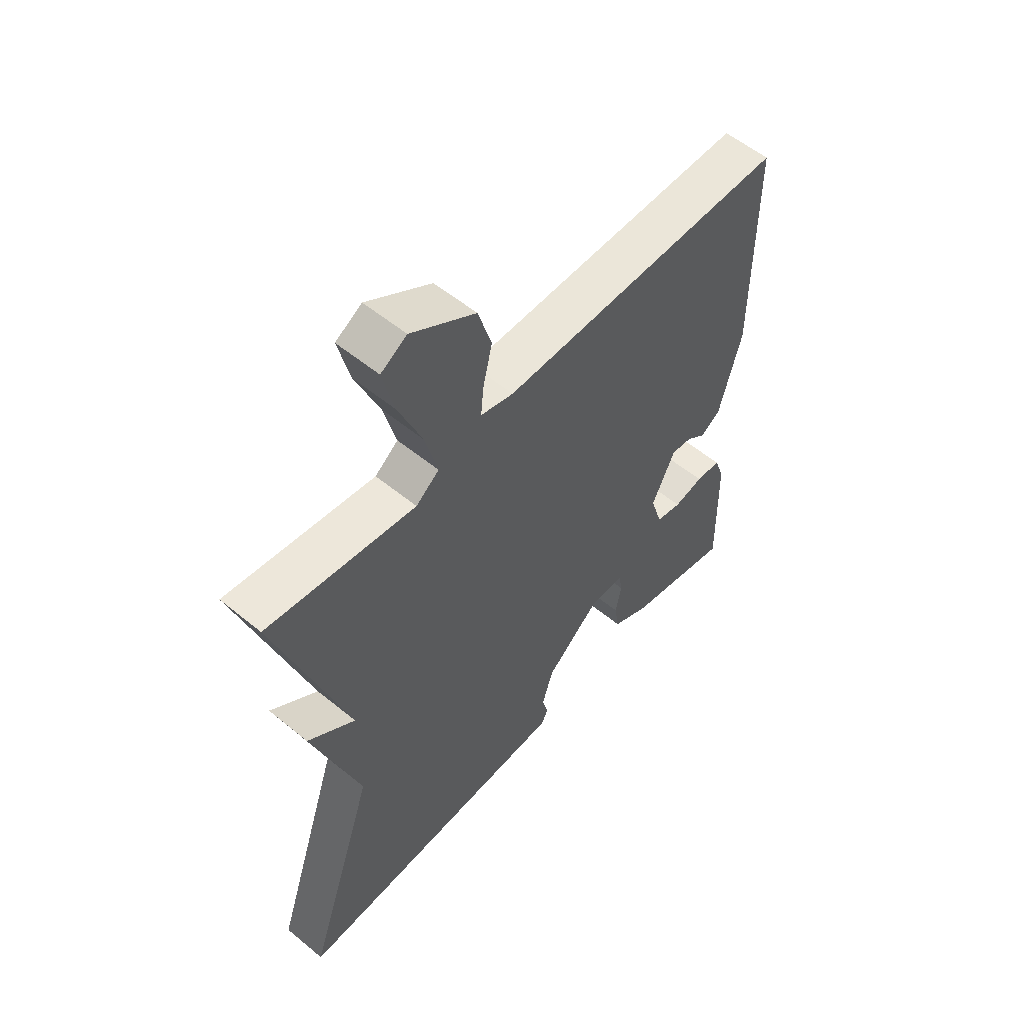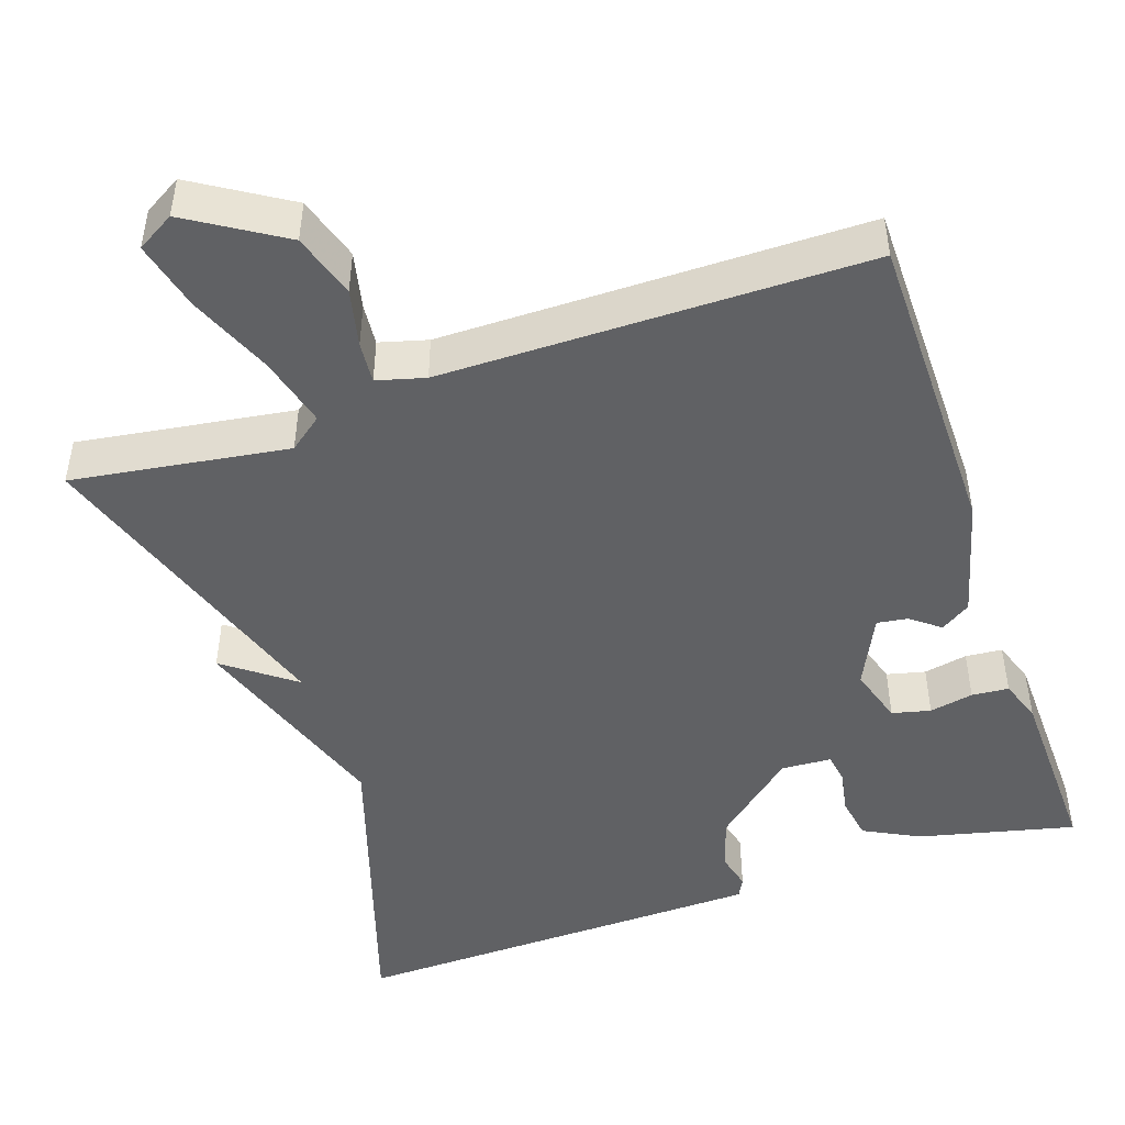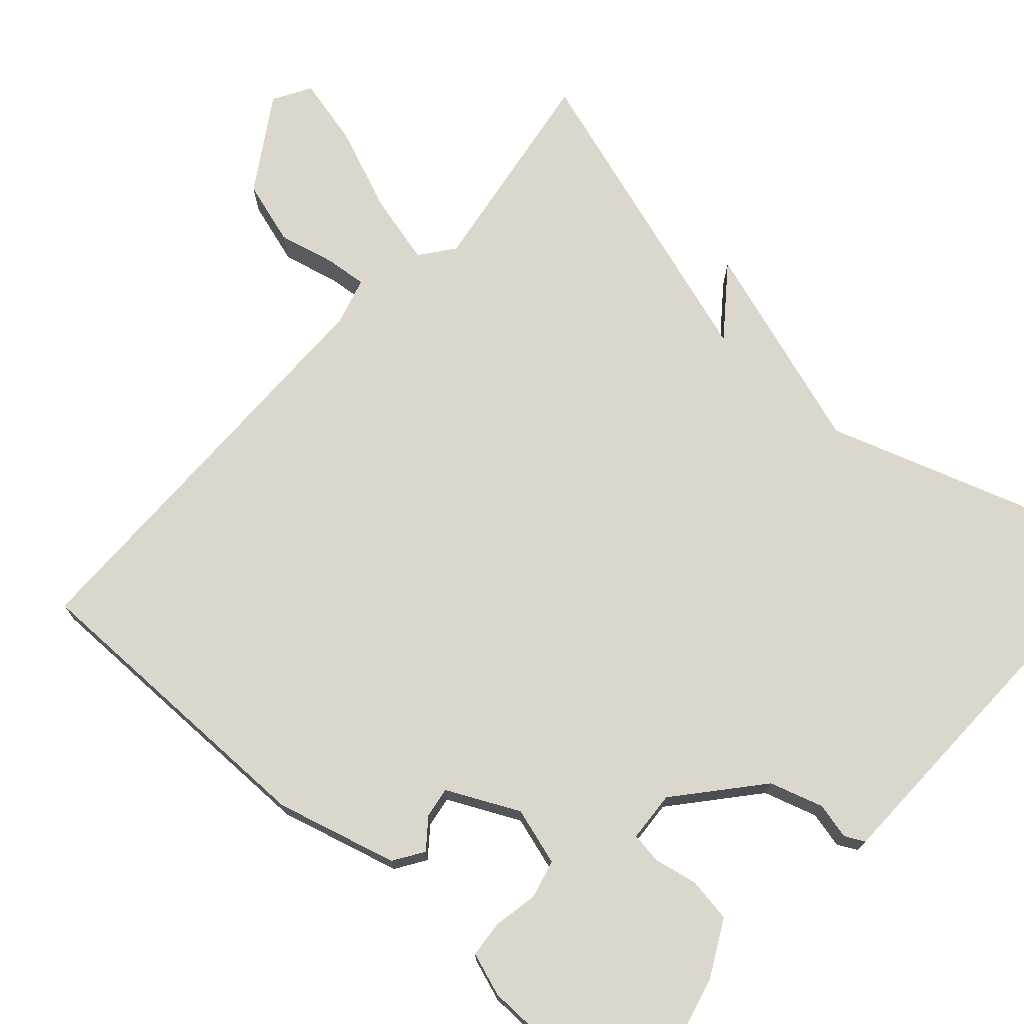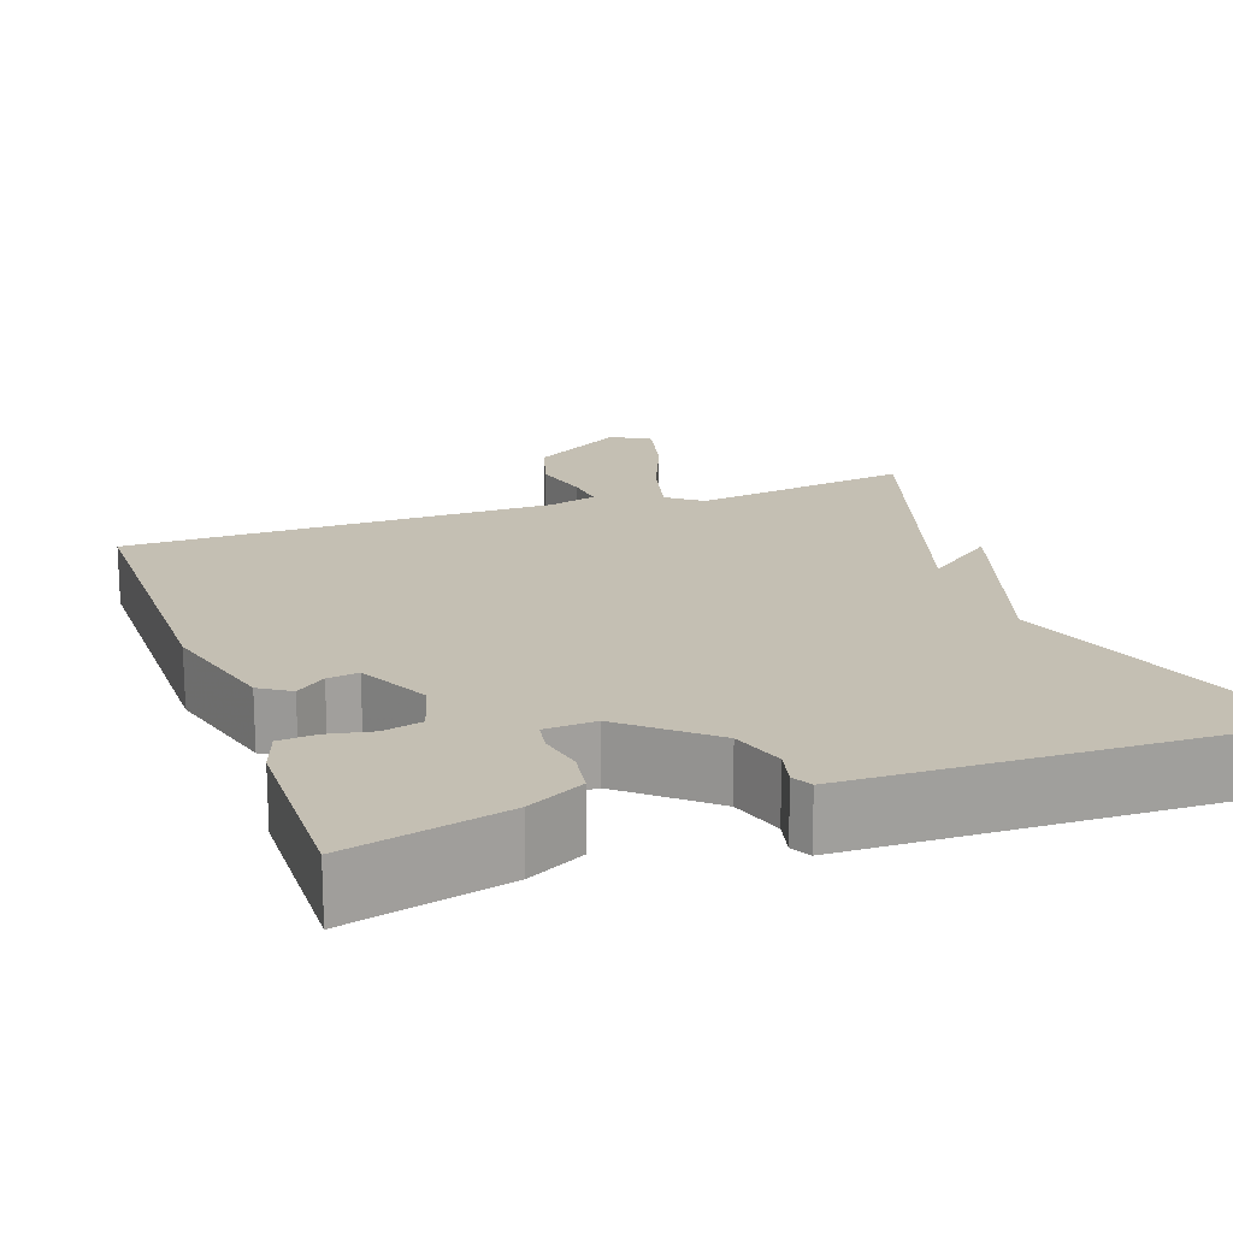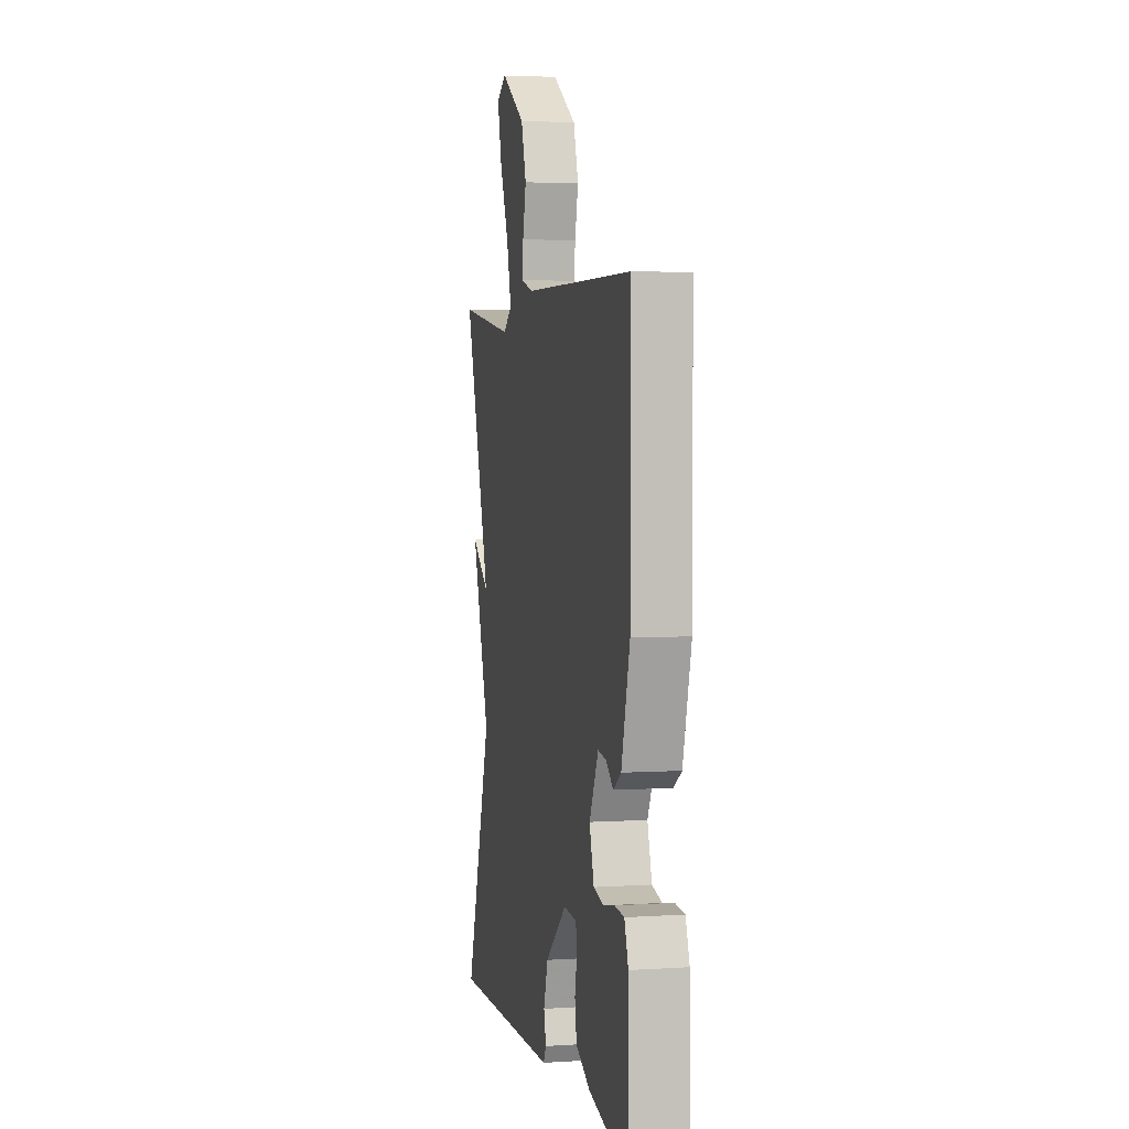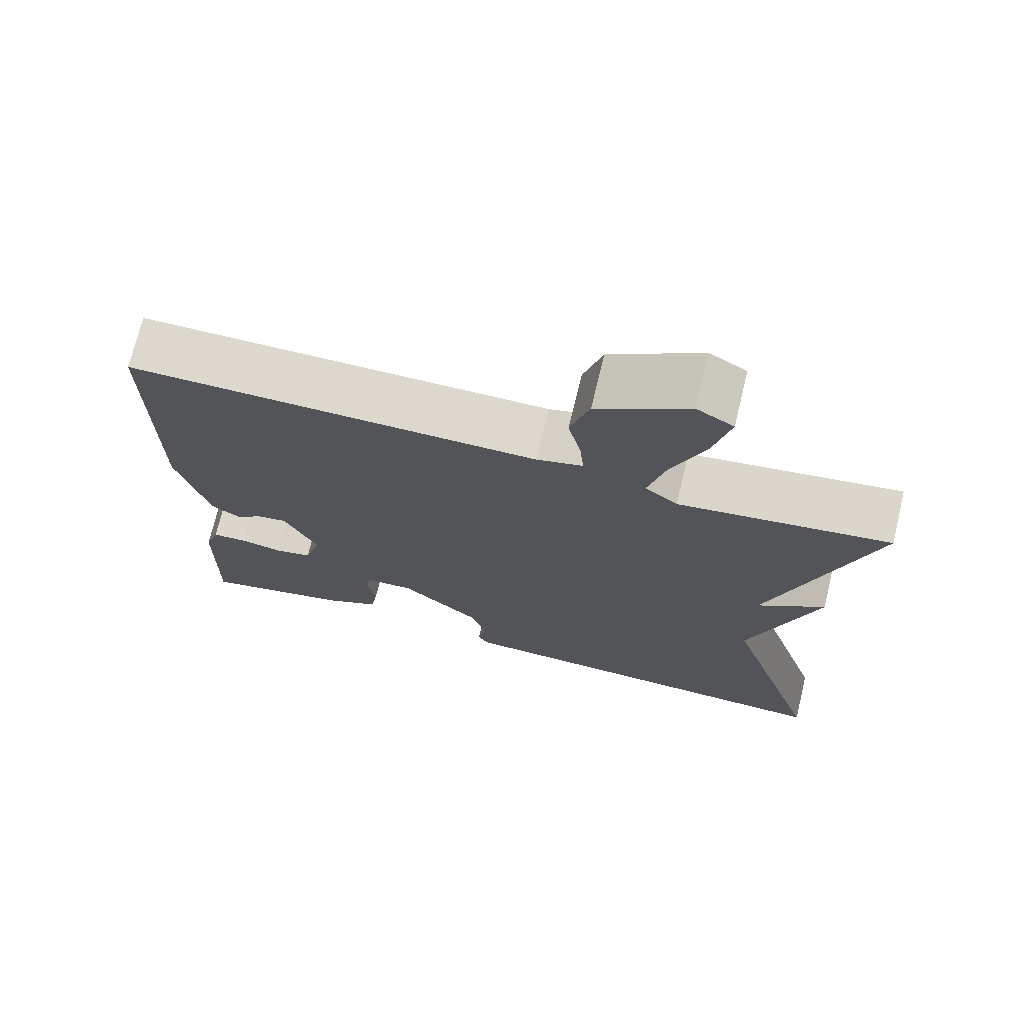
<metadata>
{"format":"obj","ext":"obj","renderer":"f3d","projection":"perspective","resolution":1024,"background":"white","views":[{"elev":56.4,"azim":-49.4,"up":"+Z"},{"elev":-47.0,"azim":19.1,"up":"+Y"},{"elev":72.9,"azim":131.8,"up":"+Y"},{"elev":17.7,"azim":160.5,"up":"+Y"},{"elev":3.5,"azim":77.8,"up":"+Z"},{"elev":72.2,"azim":-166.3,"up":"+Z"}]}
</metadata>
<code>
v -0.5 0.07 -0.5
v -0.37 0.07 -0.105
v -0.458 0.07 0.162
v -0.37 0.07 0.095
v -0.5 0.07 0.5
v -0.225 0.07 0.458
v -0.182 0.07 0.491
v -0.205 0.07 0.581
v -0.249 0.07 0.689
v -0.27 0.07 0.777
v -0.222 0.07 0.805
v -0.103 0.07 0.73
v -0.078 0.07 0.648
v -0.095 0.07 0.575
v -0.1 0.07 0.522
v -0.039 0.07 0.505
v 0.5 0.07 0.5
v 0.501 0.07 0.103
v 0.46 0.07 -0.051
v 0.422 0.07 -0.076
v 0.385 0.07 -0.047
v 0.346 0.07 -0.041
v 0.302 0.07 -0.132
v 0.324 0.07 -0.205
v 0.373 0.07 -0.217
v 0.429 0.07 -0.206
v 0.476 0.07 -0.21
v 0.495 0.07 -0.265
v 0.5 0.07 -0.5
v 0.302 0.07 -0.452
v 0.231 0.07 -0.415
v 0.222 0.07 -0.359
v 0.233 0.07 -0.303
v 0.227 0.07 -0.264
v 0.163 0.07 -0.26
v 0.059 0.07 -0.349
v 0.038 0.07 -0.417
v 0.049 0.07 -0.463
v 0.036 0.07 -0.488
v -0.054 0.07 -0.49
v -0.5 0 -0.5
v -0.37 0 -0.105
v -0.458 0 0.162
v -0.37 0 0.095
v -0.5 0 0.5
v -0.225 0 0.458
v -0.182 0 0.491
v -0.205 0 0.581
v -0.249 0 0.689
v -0.27 0 0.777
v -0.222 0 0.805
v -0.103 0 0.73
v -0.078 0 0.648
v -0.095 0 0.575
v -0.1 0 0.522
v -0.039 0 0.505
v 0.5 0 0.5
v 0.501 0 0.103
v 0.46 0 -0.051
v 0.422 0 -0.076
v 0.385 0 -0.047
v 0.346 0 -0.041
v 0.302 0 -0.132
v 0.324 0 -0.205
v 0.373 0 -0.217
v 0.429 0 -0.206
v 0.476 0 -0.21
v 0.495 0 -0.265
v 0.5 0 -0.5
v 0.302 0 -0.452
v 0.231 0 -0.415
v 0.222 0 -0.359
v 0.233 0 -0.303
v 0.227 0 -0.264
v 0.163 0 -0.26
v 0.059 0 -0.349
v 0.038 0 -0.417
v 0.049 0 -0.463
v 0.036 0 -0.488
v -0.054 0 -0.49
f 37 38 39 40
f 40 1 2
f 37 40 2
f 36 37 2
f 35 36 2
f 34 35 2
f 31 32 33
f 30 31 33
f 29 30 33
f 28 29 33
f 27 28 33
f 26 27 33
f 25 26 33
f 24 25 33 34
f 23 24 34 2
f 19 20 21
f 18 19 21
f 17 18 21
f 16 17 21
f 15 16 21 22
f 12 13 14
f 11 12 14
f 10 11 14
f 9 10 14
f 8 9 14
f 7 8 14 15
f 22 23 2
f 15 22 2
f 7 15 2
f 6 7 2
f 2 3 4
f 6 2 4
f 4 5 6
f 80 79 78 77
f 42 41 80
f 42 80 77
f 42 77 76
f 42 76 75
f 42 75 74
f 73 72 71
f 73 71 70
f 73 70 69
f 73 69 68
f 73 68 67
f 73 67 66
f 73 66 65
f 74 73 65 64
f 42 74 64 63
f 61 60 59
f 61 59 58
f 61 58 57
f 61 57 56
f 62 61 56 55
f 54 53 52
f 54 52 51
f 54 51 50
f 54 50 49
f 54 49 48
f 55 54 48 47
f 42 63 62
f 42 62 55
f 42 55 47
f 42 47 46
f 44 43 42
f 44 42 46
f 46 45 44
f 1 41 42 2
f 2 42 43 3
f 3 43 44 4
f 4 44 45 5
f 5 45 46 6
f 6 46 47 7
f 7 47 48 8
f 8 48 49 9
f 9 49 50 10
f 10 50 51 11
f 11 51 52 12
f 12 52 53 13
f 13 53 54 14
f 14 54 55 15
f 15 55 56 16
f 16 56 57 17
f 17 57 58 18
f 18 58 59 19
f 19 59 60 20
f 20 60 61 21
f 21 61 62 22
f 22 62 63 23
f 23 63 64 24
f 24 64 65 25
f 25 65 66 26
f 26 66 67 27
f 27 67 68 28
f 28 68 69 29
f 29 69 70 30
f 30 70 71 31
f 31 71 72 32
f 32 72 73 33
f 33 73 74 34
f 34 74 75 35
f 35 75 76 36
f 36 76 77 37
f 37 77 78 38
f 38 78 79 39
f 39 79 80 40
f 40 80 41 1

</code>
